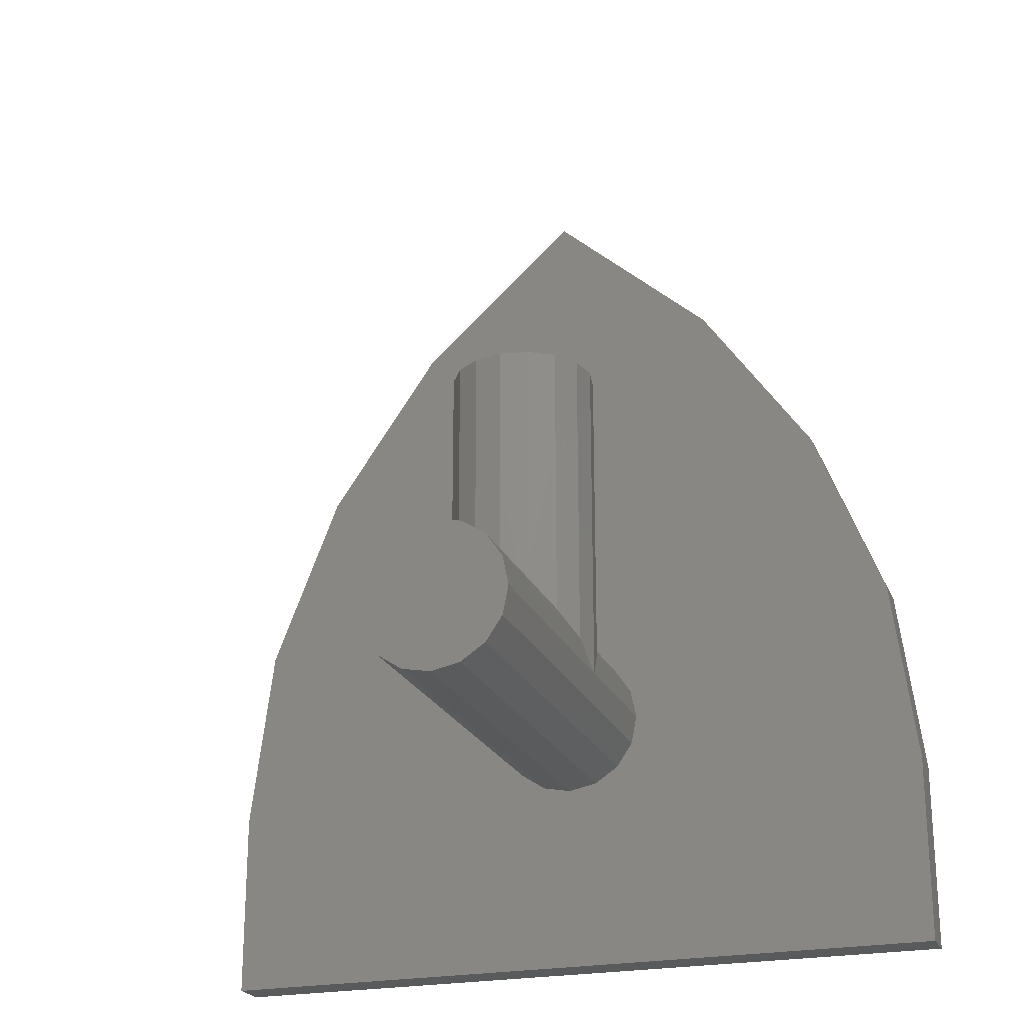
<metadata>
{"format":"stl","ext":"stl","renderer":"f3d","projection":"perspective","resolution":1024,"background":"white","views":[{"elev":-23.0,"azim":19.2,"up":"+Y"}]}
</metadata>
<code>
# stl→obj: 421 verts, 793 faces
v 0 1.295 -0.32
v -0.3504 0.9828 -0.32
v 0.3504 0.9828 -0.32
v -0.16 0 0.56
v -0.1478 -0.06123 0.56
v 0 0 0.56
v -0.1131 -0.1131 0.56
v -0.06123 -0.1478 0.56
v -0 -0.16 0.56
v 0.06123 -0.1478 0.56
v 0.1131 -0.1131 0.56
v 0.1478 -0.06123 0.56
v 0.16 -0 0.56
v 0.1478 0.06123 0.56
v 0.1131 0.1131 0.56
v 0.06123 0.1478 0.56
v 0 0.16 0.56
v -0.06123 0.1478 0.56
v -0.1131 0.1131 0.56
v -0.1478 0.06123 0.56
v 0.16 0.72 0
v 0.1478 0.72 -0.06123
v 0 0.72 0
v 0.1131 0.72 -0.1131
v 0.06123 0.72 -0.1478
v 0 0.72 -0.16
v -0.06123 0.72 -0.1478
v -0.1131 0.72 -0.1131
v -0.1478 0.72 -0.06123
v -0.16 0.72 -0
v -0.1478 0.72 0.06123
v -0.1131 0.72 0.1131
v -0.06123 0.72 0.1478
v -0 0.72 0.16
v 0.06123 0.72 0.1478
v 0.1131 0.72 0.1131
v 0.1478 0.72 0.06123
v 0.3504 0.9828 -0.4
v 0 1.295 -0.4
v 0.5972 0.6272 -0.32
v 0.5972 0.6272 -0.4
v 0.7488 0.2412 -0.32
v 0.7488 0.2412 -0.4
v 0.8 -0.16 -0.32
v 0.8 -0.16 -0.4
v 0.8 -0.56 -0.32
v 0.8 -0.56 -0.4
v -0.3504 0.9828 -0.4
v -0.5972 0.6272 -0.4
v -0.5972 0.6272 -0.32
v -0.7488 0.2412 -0.4
v -0.7488 0.2412 -0.32
v -0.8 -0.16 -0.4
v -0.8 -0.16 -0.32
v -0.8 -0.56 -0.4
v -0.8 -0.56 -0.32
v 0.16 0 -0.32
v 0.16 0 0.56
v 0.1478 -0.06123 -0.32
v 0.1131 -0.1131 -0.32
v 0.06123 -0.1478 -0.32
v 0 -0.16 0.56
v 0 -0.16 -0.32
v -0.06123 -0.1478 -0.32
v -0.1131 -0.1131 -0.32
v -0.1478 -0.06123 -0.32
v -0.16 -0 0.56
v -0.16 -0 -0.32
v -0.1478 0.06123 -0.32
v -0.1131 0.1131 -0.32
v -0.06123 0.1478 -0.32
v -0 0.16 0.56
v -0 0.16 -0.32
v 0.06123 0.1478 -0.32
v 0.1131 0.1131 -0.32
v 0.1478 0.06123 -0.32
v 0.16 0 0
v 0.1478 0 0.06123
v 0.1131 0 0.1131
v 0.06123 0 0.1478
v -0 0 0.16
v -0.06123 0 0.1478
v -0.1131 0 0.1131
v -0.1478 0 0.06123
v -0.16 0 -0
v -0.1478 0 -0.06123
v -0.1131 0 -0.1131
v -0.06123 0 -0.1478
v 0 0 -0.16
v 0.06123 0 -0.1478
v 0.1131 0 -0.1131
v 0.1478 0 -0.06123
v -0.64 -0.39 -0.4
v 0 -0.39 -0.4
v 0.045 0.24 -0.4
v 0.07 0.26 -0.4
v 0.075 0.25 -0.4
v 0.08 0.24 -0.4
v 0.45 0.22 -0.4
v 0.45 0.12 -0.4
v 0.42 0.2 -0.4
v 0.55 -0.315 -0.4
v 0.505 -0.28 -0.4
v 0.5 -0.21 -0.4
v 0.17 0.3 -0.4
v 0.145 0.255 -0.4
v 0.1 0.305 -0.4
v 0.2 0.1 -0.4
v 0.22 0.155 -0.4
v 0.235 0.135 -0.4
v 0.21 0.015 -0.4
v 0.265 0.03 -0.4
v 0.255 0.01 -0.4
v 0.23 0.185 -0.4
v 0.34 0.26 -0.4
v 0.39 0.205 -0.4
v 0.29 0.3 -0.4
v 0.18 0.21 -0.4
v 0.25 0.31 -0.4
v 0.27 0.34 -0.4
v 0.265 0.08 -0.4
v 0.315 0.035 -0.4
v -0.49 0.21 -0.4
v -0.46 0.19 -0.4
v -0.49 0.11 -0.4
v -0.59 -0.325 -0.4
v -0.54 -0.22 -0.4
v -0.545 -0.29 -0.4
v -0.24 0.09 -0.4
v -0.275 0.125 -0.4
v -0.26 0.145 -0.4
v -0.25 0.005 -0.4
v -0.295 0 -0.4
v -0.305 0.02 -0.4
v -0.27 0.175 -0.4
v -0.43 0.195 -0.4
v -0.38 0.25 -0.4
v -0.33 0.29 -0.4
v -0.29 0.3 -0.4
v -0.22 0.2 -0.4
v -0.31 0.33 -0.4
v -0.305 0.07 -0.4
v -0.355 0.025 -0.4
v -0.02 -0.01252 -0.4
v -0.02832 -0.02912 -0.4
v -0.051 -0.02172 -0.4
v -0.025 0.22 -0.4
v 0.01 0.175 -0.4
v -0.075 0.375 -0.4
v -0.035 0.35 -0.4
v -0.075 0.33 -0.4
v -0.08 0.495 -0.4
v -0.09 0.645 -0.4
v -0.05 0.6 -0.4
v -0.115 0.57 -0.4
v -0.135 0.57 -0.4
v -0.165 0.625 -0.4
v -0.12 0.65 -0.4
v -0.18 0.62 -0.4
v -0.14 0.67 -0.4
v -0.17 0.675 -0.4
v -0.15 0.7 -0.4
v -0.17 0.64 -0.4
v -0.192 0.245 -0.4
v -0.17 0.19 -0.4
v -0.195 0.22 -0.4
v -0.21 0.535 -0.4
v -0.205 0.57 -0.4
v -0.17 0.54 -0.4
v 0 -0.12 -0.4
v 0.065 -0.105 -0.4
v 0.03 -0.18 -0.4
v 0.03 0.15 -0.4
v 0.09 0.21 -0.4
v 0.05 0.755 -0.4
v 0.07 0.71 -0.4
v -0.01 0.7 -0.4
v 0.13 -0.06 -0.4
v 0.145 -0.14 -0.4
v 0.07 0.06 -0.4
v 0.155 0.08 -0.4
v 0.04 0.02 -0.4
v 0.075 0.07 -0.4
v 0.12 0.18 -0.4
v 0.12 0.205 -0.4
v 0.155 0.02 -0.4
v 0.175 -0.01 -0.4
v 0.14 0.14 -0.4
v 0.15 0.17 -0.4
v 0.19 0.06 -0.4
v 0.175 0.11 -0.4
v 0.17 0.34 -0.4
v 0.115 0.35 -0.4
v 0.185 0.35 -0.4
v 0.24 0.55 -0.4
v 0.245 0.48 -0.4
v 0.07 0.54 -0.4
v -0.19 0.38 -0.4
v -0.21 0.4 -0.4
v -0.21 0.475 -0.4
v -0.33 0.455 -0.4
v -0.3 0.46 -0.4
v -0.33 0.415 -0.4
v -0.01 0.085 -0.4
v -0.025 0.06 -0.4
v -0.02 0.1 -0.4
v 0.01 0.065 -0.4
v -0.015 0.005 -0.4
v 0.005 0.01 -0.4
v -0.0664 -0.04752 -0.4
v -0.065 -0.08 -0.4
v -0.1 0.01 -0.4
v -0.07 0.055 -0.4
v -0.045 0.035 -0.4
v -0.075 0.02 -0.4
v -0.11 0.095 -0.4
v -0.11 0.11 -0.4
v -0.08 0.06 -0.4
v -0.15 0 -0.4
v -0.125 0.01 -0.4
v -0.105 -0.08 -0.4
v -0.185 0 -0.4
v -0.18 0.025 -0.4
v -0.235 -0.005 -0.4
v -0.235 0.065 -0.4
v -0.19 0.09 -0.4
v -0.14 0.09 -0.4
v -0.16 0.065 -0.4
v 0 0.97 -0.4
v 0.005 0.84 -0.4
v -0.095 0.81 -0.4
v 0.035 0.97 -0.4
v 0.12 0.81 -0.4
v 0.02 0.84 -0.4
v 0.125 0.325 -0.4
v 0.27 0.455 -0.4
v 0.27 0.53 -0.4
v 0.31 0.485 -0.4
v -0.06 0.02 -0.4
v -0.57 -0.34 -0.4
v -0.09 0.79 -0.4
v -0.04 0.67 -0.4
v -0.06 0.68 -0.4
v -0.12 0.02 -0.4
v -0.11 0.025 -0.4
v -0.11 0.02 -0.4
v -0.16 0.015 -0.4
v -0.085 0.55 -0.4
v -0.18 0.5 -0.4
v -0.2 0.655 -0.4
v -0.22 0.605 -0.4
v -0.23 0.59 -0.4
v -0.22 0.655 -0.4
v -0.2803 0.8354 -0.4
v -0.22 -0.1 -0.4
v -0.28 0.53 -0.4
v -0.24 -0.14 -0.4
v 0 1.101 -0.4
v 0.015 0.64 -0.4
v -0.035 0.635 -0.4
v 0.01672 0.3111 -0.4
v 0.04672 0.3217 -0.4
v 0.045 0.295 -0.4
v 0.045 0.515 -0.4
v 0 0.53 -0.4
v 0.53 -0.33 -0.4
v 0.64 -0.39 -0.4
v 0.15 0.18 -0.4
v 0.19 0.64 -0.4
v 0.19 0.69 -0.4
v 0.22 0.655 -0.4
v 0.24 0.605 -0.4
v 0.25 0.65 -0.4
v 0.295 0.6 -0.4
v 0.25 0.345 -0.4
v 0.22 0.335 -0.4
v 0.23 0.39 -0.4
v 0.285 0.41 -0.4
v 0.275 0.39 -0.4
v 0.599 0.205 -0.4
v 0.2803 0.8354 -0.4
v 0.4778 0.5331 -0.4
v 0.165 0.695 -0.4
v 0.295 0.56 -0.4
v -0.395 -0.27 -0.4
v 0.2 -0.13 -0.4
v 0.355 -0.26 -0.4
v -0.4778 0.5331 -0.4
v -0.599 0.205 -0.4
v -0.64 -0.136 -0.4
v 0.64 -0.136 -0.4
v 0.005 0.35 -0.4
v -0.01156 0.2722 -0.4
v -0.01156 0.3995 -0.4
v 0.01672 0.3748 -0.4
v 0.045 0.42 -0.4
v 0.045 0.385 -0.4
v 0.075 0.295 -0.4
v 0.0542 0.3571 -0.4
v 0.035 0.35 -0.4
v 0.03832 0.3571 -0.4
v 0.04624 0.36 -0.4
v 0.0608 0.3429 -0.4
v 0.06876 0.34 -0.4
v 0.075 0.31 -0.4
v 0.06976 0.3748 -0.4
v 0.09452 0.3995 -0.4
v 0.07672 0.3429 -0.4
v 0.1033 0.3217 -0.4
v 0.255 0.135 -0.4
v 0.48 0.015 -0.4
v 0.49 -0.05 -0.4
v 0.27 0 -0.4
v 0.29 -0.15 -0.4
v 0.25 -0.08 -0.4
v 0.51 -0.1 -0.4
v 0.495 -0.04 -0.4
v 0.54 -0.05 -0.4
v 0.5 -0.3 -0.4
v 0.15 0.23 -0.4
v 0.08 0.35 -0.4
v 0.17 0.21 -0.4
v 0.18 -0.09 -0.4
v 0.22 -0.08 -0.4
v 0.265 -0.16 -0.4
v 0.35 -0.235 -0.4
v 0.225 0.31 -0.4
v 0.37 -0.215 -0.4
v -0.295 0.125 -0.4
v -0.52 0.005 -0.4
v -0.53 -0.06 -0.4
v -0.31 -0.01 -0.4
v -0.55 -0.11 -0.4
v -0.29 -0.09 -0.4
v -0.33 -0.16 -0.4
v -0.58 -0.06 -0.4
v -0.535 -0.05 -0.4
v -0.54 -0.31 -0.4
v -0.19 0.17 -0.4
v -0.21 0.2 -0.4
v -0.19 0.26 -0.4
v -0.265 0.3 -0.4
v -0.195 0.275 -0.4
v -0.305 -0.17 -0.4
v -0.26 -0.09 -0.4
v -0.39 -0.245 -0.4
v -0.29 0.335 -0.4
v -0.205 0.3 -0.4
v -0.41 -0.225 -0.4
v -0.07 0.14 -0.4
v -0.055 0.215 -0.4
v -0.025 0.2 -0.4
v -0.01 0.18 -0.4
v -0.09 0.355 -0.4
v -0.195 0.34 -0.4
v -0.01 0.155 -0.4
v 0.02 0.13 -0.4
v -0.04 0.125 -0.4
v -0.01172 -0.09092 -0.4
v 0.00772 -0.076 -0.4
v -0.015 0.57 -0.4
v -0.02 0.79 -0.4
v 0.04 0.79 -0.4
v -0.07 0.655 -0.4
v -0.07 0.285 -0.4
v -0.044 -0.1016 -0.4
v -0.036 -0.08772 -0.4
v -0.04772 -0.044 -0.4
v -0.12 0.16 -0.4
v -0.12 0.18 -0.4
v -0.05092 -0.06832 -0.4
v -0.065 0.23 -0.4
v -0.07 0.25 -0.4
v -0.085 0.3 -0.4
v -0.085 0.325 -0.4
v -0.165 0.37 -0.4
v -0.165 0.39 -0.4
v -0.095 0.275 -0.4
v -0.2 0.58 -0.4
v -0.235 0.565 -0.4
v 0.01092 -0.05172 -0.4
v -0.004 -0.03232 -0.4
v 0.04 -0.03 -0.4
v 0.02 0.11 -0.4
v 0.05 0.085 -0.4
v 0.04 0.125 -0.4
v 0.045 -0.02 -0.4
v 0.05 0.11 -0.4
v 0.03 0.045 -0.4
v 0.05 0.065 -0.4
v 0.125 0.67 -0.4
v 0.225 0.405 -0.4
v 0.2 0.61 -0.4
v 0.07 0.575 -0.4
v -0.255 0.4 -0.4
v -0.23 0.475 -0.4
v -0.135 0.45 -0.4
v -0.335 0.375 -0.4
v -0.295 0.34 -0.4
v -0.335 0.36 -0.4
v -0.28 0.49 -0.4
v -0.26 0.525 -0.4
v -0.24 0.5 -0.4
v -0.33 0.34 -0.4
v -0.35 0.35 -0.4
v -0.335 0.4 -0.4
v -0.35 0.43 -0.4
v -0.345 0.46 -0.4
v -0.35 0.38 -0.4
v -0.36 0.41 -0.4
v -0.105 0.055 -0.4
v -0.13 -0.095 -0.4
v -0.175 -0.06 -0.4
v -0.195 0.04 -0.4
v -0.2175 0.055 -0.4
v -0.17 0.015 -0.4
v 0.005 0.02 -0.4
v 0.105 0.79 -0.4
v 0.09 0.75 -0.4
v 0.095 0.72 -0.4
v 0.13 0.715 -0.4
f 1 2 3
f 4 5 6
f 5 7 6
f 7 8 6
f 8 9 6
f 9 10 6
f 10 11 6
f 11 12 6
f 12 13 6
f 13 14 6
f 14 15 6
f 15 16 6
f 16 17 6
f 17 18 6
f 18 19 6
f 19 20 6
f 20 4 6
f 21 22 23
f 22 24 23
f 24 25 23
f 25 26 23
f 26 27 23
f 27 28 23
f 28 29 23
f 29 30 23
f 30 31 23
f 31 32 23
f 32 33 23
f 33 34 23
f 34 35 23
f 35 36 23
f 36 37 23
f 37 21 23
f 1 3 38
f 1 38 39
f 3 40 41
f 3 41 38
f 40 42 43
f 40 43 41
f 42 44 45
f 42 45 43
f 44 46 47
f 44 47 45
f 39 48 2
f 39 2 1
f 48 49 50
f 48 50 2
f 49 51 52
f 49 52 50
f 51 53 54
f 51 54 52
f 53 55 56
f 53 56 54
f 2 50 40
f 2 40 3
f 50 52 42
f 50 42 40
f 52 54 44
f 52 44 42
f 54 56 46
f 54 46 44
f 57 58 12
f 57 12 59
f 59 12 11
f 59 11 60
f 60 11 10
f 60 10 61
f 61 10 62
f 61 62 63
f 63 62 8
f 63 8 64
f 64 8 7
f 64 7 65
f 65 7 5
f 65 5 66
f 66 5 67
f 66 67 68
f 68 67 20
f 68 20 69
f 69 20 19
f 69 19 70
f 70 19 18
f 70 18 71
f 71 18 72
f 71 72 73
f 73 72 16
f 73 16 74
f 74 16 15
f 74 15 75
f 75 15 14
f 75 14 76
f 76 14 58
f 76 58 57
f 77 21 37
f 77 37 78
f 78 37 36
f 78 36 79
f 79 36 35
f 79 35 80
f 80 35 34
f 80 34 81
f 81 34 33
f 81 33 82
f 82 33 32
f 82 32 83
f 83 32 31
f 83 31 84
f 84 31 30
f 84 30 85
f 85 30 29
f 85 29 86
f 86 29 28
f 86 28 87
f 87 28 27
f 87 27 88
f 88 27 26
f 88 26 89
f 89 26 25
f 89 25 90
f 90 25 24
f 90 24 91
f 91 24 22
f 91 22 92
f 92 22 21
f 92 21 77
f 56 55 47
f 56 47 46
f 55 93 94
f 95 96 97
f 95 97 98
f 99 100 101
f 102 103 104
f 105 106 107
f 108 109 110
f 111 112 113
f 114 115 116
f 117 118 119
f 117 119 120
f 121 122 112
f 123 124 125
f 126 127 128
f 129 130 131
f 132 133 134
f 135 136 137
f 138 139 140
f 138 141 139
f 142 134 143
f 144 145 146
f 147 95 148
f 149 150 151
f 149 152 150
f 153 154 155
f 156 157 158
f 156 159 157
f 160 161 162
f 163 158 157
f 164 165 166
f 167 168 169
f 170 171 172
f 173 98 174
f 175 176 177
f 171 178 179
f 180 181 182
f 180 183 181
f 184 174 185
f 178 186 187
f 188 184 189
f 186 181 190
f 181 188 191
f 192 193 194
f 195 196 197
f 198 199 200
f 201 202 203
f 204 205 206
f 204 207 205
f 208 209 144
f 210 211 212
f 213 214 215
f 216 217 218
f 219 220 221
f 219 221 222
f 223 224 225
f 226 227 228
f 182 144 209
f 229 230 231
f 232 233 234
f 105 235 192
f 236 237 238
f 214 205 208
f 214 213 205
f 214 208 239
f 214 239 215
f 240 93 126
f 241 242 243
f 241 243 162
f 212 215 239
f 244 245 246
f 244 247 245
f 169 248 249
f 161 163 250
f 251 252 253
f 253 254 250
f 224 255 132
f 256 253 252
f 170 172 257
f 229 258 232
f 259 154 260
f 261 262 263
f 172 171 179
f 197 264 265
f 266 102 267
f 185 174 98
f 189 268 108
f 190 181 191
f 269 270 271
f 272 273 274
f 275 105 276
f 275 276 277
f 236 238 278
f 279 278 280
f 281 282 274
f 281 270 283
f 281 274 273
f 284 274 282
f 257 94 285
f 172 94 257
f 286 287 94
f 49 288 289
f 49 289 51
f 51 289 290
f 51 290 53
f 55 53 290
f 55 290 93
f 48 254 288
f 48 288 49
f 39 258 254
f 39 254 48
f 39 38 281
f 39 281 258
f 41 43 280
f 41 280 282
f 43 45 291
f 43 291 280
f 47 55 94
f 47 94 267
f 47 267 291
f 47 291 45
f 38 41 282
f 38 282 281
f 292 261 293
f 292 293 150
f 292 150 294
f 292 294 295
f 261 263 95
f 261 95 293
f 295 294 296
f 295 296 297
f 263 298 96
f 263 96 95
f 299 300 301
f 299 301 302
f 299 303 262
f 299 262 300
f 303 304 305
f 303 305 262
f 306 297 296
f 306 296 307
f 308 309 305
f 308 305 304
f 101 310 110
f 101 110 109
f 99 101 116
f 99 116 115
f 311 122 121
f 311 121 100
f 312 313 113
f 312 113 112
f 104 314 315
f 104 315 316
f 316 312 317
f 316 317 318
f 266 319 103
f 266 103 102
f 318 317 122
f 318 122 311
f 98 97 320
f 98 320 185
f 321 306 307
f 321 307 193
f 321 193 309
f 321 309 308
f 107 106 96
f 107 96 298
f 185 320 322
f 185 322 268
f 268 322 109
f 268 109 108
f 323 324 325
f 323 325 286
f 286 325 326
f 286 326 287
f 108 110 112
f 108 112 111
f 111 113 324
f 111 324 323
f 119 118 322
f 119 322 320
f 275 327 106
f 275 106 105
f 310 101 100
f 310 100 121
f 313 312 316
f 313 316 315
f 120 119 327
f 120 327 275
f 314 104 103
f 314 103 328
f 115 114 118
f 115 118 117
f 287 326 319
f 287 319 266
f 320 97 96
f 320 96 106
f 109 322 118
f 109 118 114
f 114 116 101
f 114 101 109
f 315 314 325
f 315 325 324
f 119 320 106
f 119 106 327
f 112 110 310
f 112 310 121
f 313 315 324
f 313 324 113
f 314 328 326
f 314 326 325
f 122 317 312
f 122 312 112
f 328 103 319
f 328 319 326
f 124 131 130
f 124 130 329
f 123 137 136
f 123 136 124
f 330 125 142
f 330 142 143
f 331 134 133
f 331 133 332
f 127 333 334
f 127 334 335
f 333 336 337
f 333 337 331
f 240 126 128
f 240 128 338
f 336 330 143
f 336 143 337
f 165 339 340
f 165 340 166
f 339 129 131
f 339 131 340
f 341 164 342
f 341 342 343
f 255 257 344
f 255 344 345
f 257 285 346
f 257 346 344
f 129 132 134
f 129 134 130
f 132 255 345
f 132 345 133
f 139 166 340
f 139 340 140
f 347 348 343
f 347 343 342
f 329 142 125
f 329 125 124
f 332 334 333
f 332 333 331
f 141 347 342
f 141 342 139
f 335 349 128
f 335 128 127
f 137 138 140
f 137 140 135
f 285 240 338
f 285 338 346
f 349 346 338
f 349 338 128
f 131 135 140
f 131 140 340
f 135 131 124
f 135 124 136
f 334 345 344
f 334 344 335
f 139 342 164
f 139 164 166
f 134 142 329
f 134 329 130
f 332 133 345
f 332 345 334
f 335 344 346
f 335 346 349
f 143 134 331
f 143 331 337
f 350 351 352
f 350 352 353
f 354 343 348
f 354 348 355
f 356 357 206
f 356 206 358
f 294 265 264
f 294 264 296
f 359 360 171
f 359 171 170
f 361 248 155
f 361 155 154
f 362 230 234
f 362 234 363
f 147 148 353
f 147 353 352
f 260 364 243
f 260 243 242
f 150 293 365
f 150 365 151
f 150 152 265
f 150 265 294
f 366 367 359
f 366 359 170
f 154 153 364
f 154 364 260
f 146 145 368
f 146 368 210
f 369 370 351
f 369 351 350
f 211 371 367
f 211 367 366
f 210 368 371
f 210 371 211
f 365 147 372
f 365 372 373
f 151 365 374
f 151 374 375
f 152 149 376
f 152 376 377
f 153 155 156
f 153 156 158
f 375 374 343
f 375 343 354
f 373 372 165
f 373 165 378
f 164 341 378
f 164 378 165
f 158 163 161
f 158 161 160
f 159 251 253
f 159 253 250
f 379 156 169
f 379 169 168
f 168 167 380
f 168 380 252
f 251 159 156
f 251 156 379
f 265 152 248
f 265 248 361
f 381 382 383
f 381 383 178
f 381 178 171
f 381 171 360
f 384 385 207
f 384 207 204
f 173 386 357
f 173 357 356
f 173 174 184
f 173 184 386
f 383 382 145
f 383 145 144
f 387 186 178
f 387 178 383
f 387 182 181
f 387 181 186
f 95 147 365
f 95 365 293
f 95 98 173
f 95 173 148
f 175 177 362
f 175 362 363
f 388 183 385
f 388 385 384
f 388 386 184
f 388 184 188
f 388 188 181
f 388 181 183
f 180 182 389
f 180 389 390
f 176 391 259
f 176 259 177
f 307 296 264
f 307 264 392
f 193 307 392
f 193 392 194
f 193 192 235
f 193 235 309
f 391 393 394
f 391 394 259
f 393 195 197
f 393 197 394
f 196 392 264
f 196 264 197
f 145 382 381
f 145 381 368
f 367 371 360
f 367 360 359
f 371 368 381
f 371 381 360
f 199 395 396
f 199 396 200
f 200 249 397
f 200 397 198
f 395 398 202
f 395 202 396
f 395 399 400
f 395 400 398
f 401 256 402
f 401 402 403
f 399 404 405
f 399 405 400
f 202 401 403
f 202 403 396
f 203 202 398
f 203 398 406
f 203 407 408
f 203 408 201
f 398 409 410
f 398 410 406
f 205 218 217
f 205 217 206
f 239 208 144
f 239 144 146
f 211 221 220
f 211 220 212
f 215 245 411
f 215 411 213
f 212 239 146
f 212 146 210
f 221 412 413
f 221 413 222
f 245 228 227
f 245 227 411
f 220 244 246
f 220 246 212
f 228 414 415
f 228 415 226
f 222 416 247
f 222 247 219
f 414 223 225
f 414 225 415
f 389 417 205
f 389 205 207
f 389 182 209
f 389 209 417
f 182 387 383
f 182 383 144
f 362 241 231
f 362 231 230
f 230 229 232
f 230 232 234
f 234 233 418
f 234 418 363
f 175 419 420
f 175 420 176
f 176 420 421
f 176 421 391
f 269 391 283
f 269 283 270
f 393 391 269
f 393 269 272
f 393 272 237
f 393 237 195
f 392 277 276
f 392 276 194
f 277 236 278
f 277 278 279
f 272 269 271
f 272 271 273
f 196 236 277
f 196 277 392
f 196 195 237
f 196 237 236
f 237 272 274
f 237 274 284
f 137 123 405
f 137 405 404
f 177 242 241
f 177 241 362
f 177 259 260
f 177 260 242
f 353 148 173
f 353 173 356
f 208 205 417
f 208 417 209
f 206 357 384
f 206 384 204
f 205 213 411
f 205 411 218
f 243 364 160
f 243 160 162
f 372 147 352
f 372 352 351
f 364 153 158
f 364 158 160
f 350 353 356
f 350 356 358
f 350 217 226
f 350 226 129
f 149 151 375
f 149 375 354
f 404 141 138
f 404 138 137
f 336 123 125
f 336 125 330
f 336 290 289
f 336 289 123
f 126 336 333
f 126 333 127
f 126 93 290
f 126 290 336
f 218 411 227
f 218 227 216
f 152 377 198
f 152 198 397
f 248 152 397
f 248 397 249
f 374 365 373
f 374 373 378
f 221 211 366
f 221 366 412
f 246 245 215
f 246 215 212
f 245 223 414
f 245 414 228
f 216 227 226
f 216 226 217
f 217 350 358
f 217 358 206
f 369 350 129
f 369 129 339
f 412 366 170
f 412 170 257
f 412 257 255
f 412 255 413
f 162 254 231
f 162 231 241
f 162 161 250
f 162 250 254
f 247 244 220
f 247 220 219
f 376 149 354
f 376 354 355
f 377 376 355
f 377 355 399
f 416 223 245
f 416 245 247
f 169 156 155
f 169 155 248
f 163 157 159
f 163 159 250
f 165 372 351
f 165 351 370
f 165 370 369
f 165 369 339
f 222 224 223
f 222 223 416
f 222 413 255
f 222 255 224
f 198 399 395
f 198 395 199
f 343 374 378
f 343 378 341
f 167 169 249
f 167 249 403
f 251 379 168
f 251 168 252
f 225 129 226
f 225 226 415
f 225 224 132
f 225 132 129
f 380 167 403
f 380 403 402
f 403 249 200
f 403 200 396
f 256 252 380
f 256 380 402
f 254 253 256
f 254 256 288
f 347 399 355
f 347 355 348
f 141 404 399
f 141 399 347
f 408 288 256
f 408 256 401
f 408 407 410
f 408 410 288
f 408 401 202
f 408 202 201
f 405 123 289
f 405 289 288
f 405 288 410
f 405 410 409
f 405 409 398
f 405 398 400
f 410 407 203
f 410 203 406
f 285 94 93
f 285 93 240
f 258 229 231
f 258 231 254
f 258 281 233
f 258 233 232
f 207 385 390
f 207 390 389
f 259 394 361
f 259 361 154
f 357 386 388
f 357 388 384
f 172 179 286
f 172 286 94
f 300 292 295
f 300 295 301
f 300 262 261
f 300 261 292
f 301 295 297
f 301 297 302
f 263 262 305
f 263 305 298
f 385 183 180
f 385 180 390
f 299 302 297
f 299 297 306
f 299 306 321
f 299 321 303
f 394 197 265
f 394 265 361
f 99 120 279
f 99 279 280
f 99 115 117
f 99 117 120
f 282 280 278
f 282 278 238
f 282 238 237
f 282 237 284
f 318 311 100
f 318 100 99
f 318 99 280
f 318 280 291
f 102 104 316
f 102 316 318
f 102 318 291
f 102 291 267
f 321 308 304
f 321 304 303
f 419 175 363
f 419 363 418
f 420 419 418
f 420 418 233
f 420 233 281
f 420 281 421
f 107 298 305
f 107 305 309
f 185 268 189
f 185 189 184
f 421 281 283
f 421 283 391
f 189 108 191
f 189 191 188
f 105 107 309
f 105 309 235
f 105 192 194
f 105 194 276
f 323 286 179
f 323 179 178
f 111 323 178
f 111 178 187
f 111 187 186
f 111 186 190
f 111 190 191
f 111 191 108
f 120 275 277
f 120 277 279
f 281 273 271
f 281 271 270
f 287 266 267
f 287 267 94

</code>
